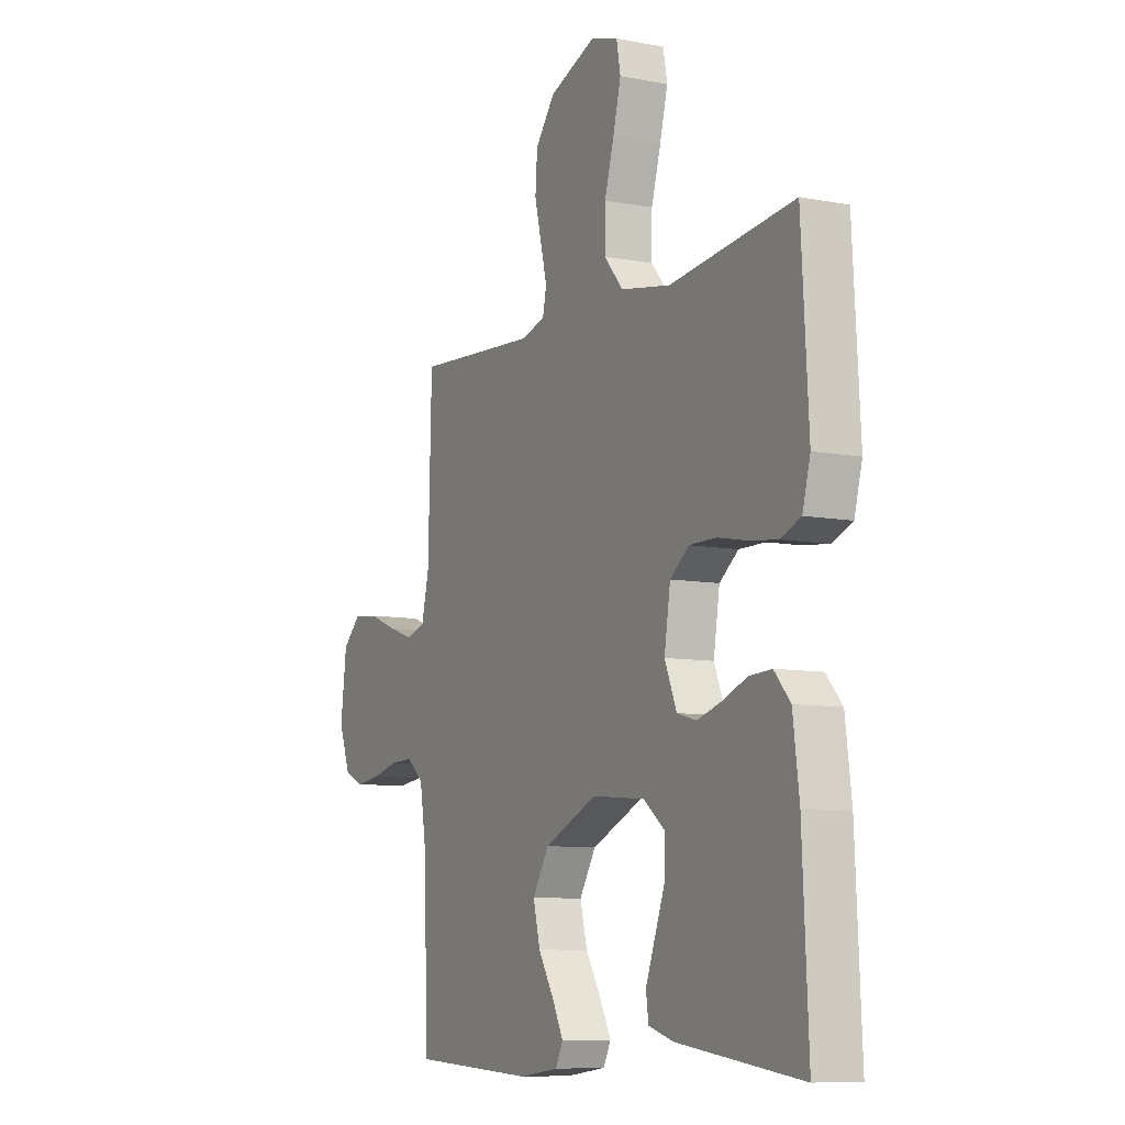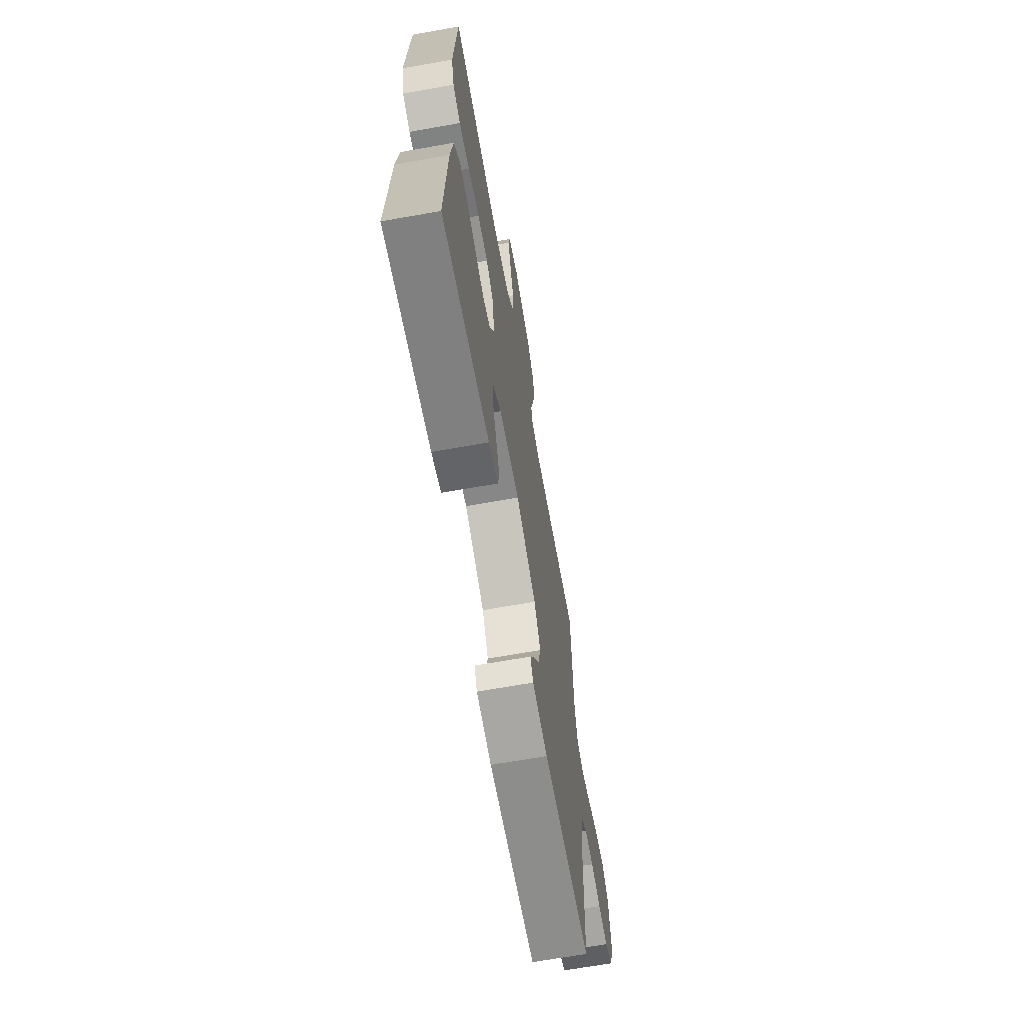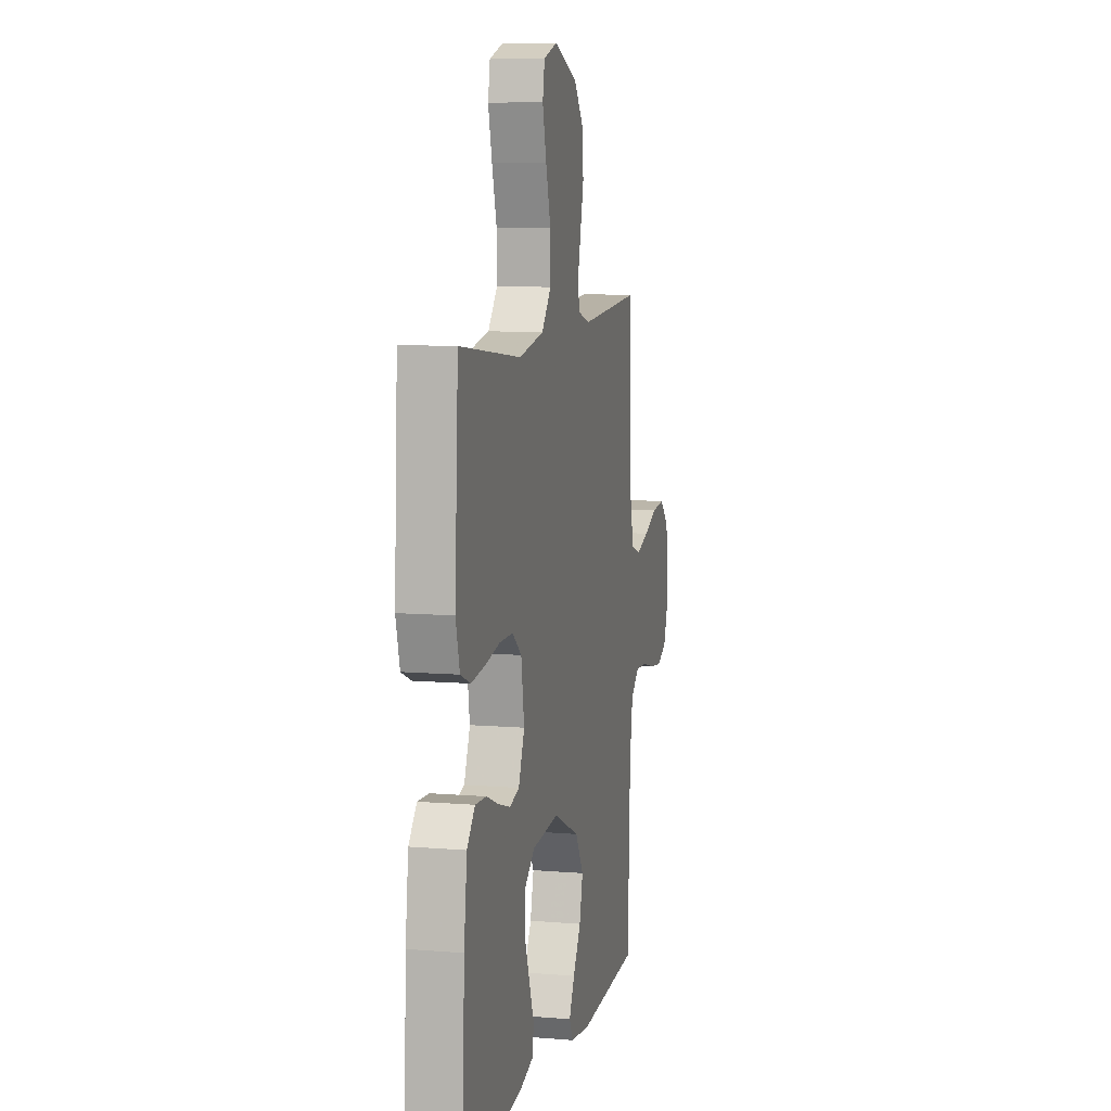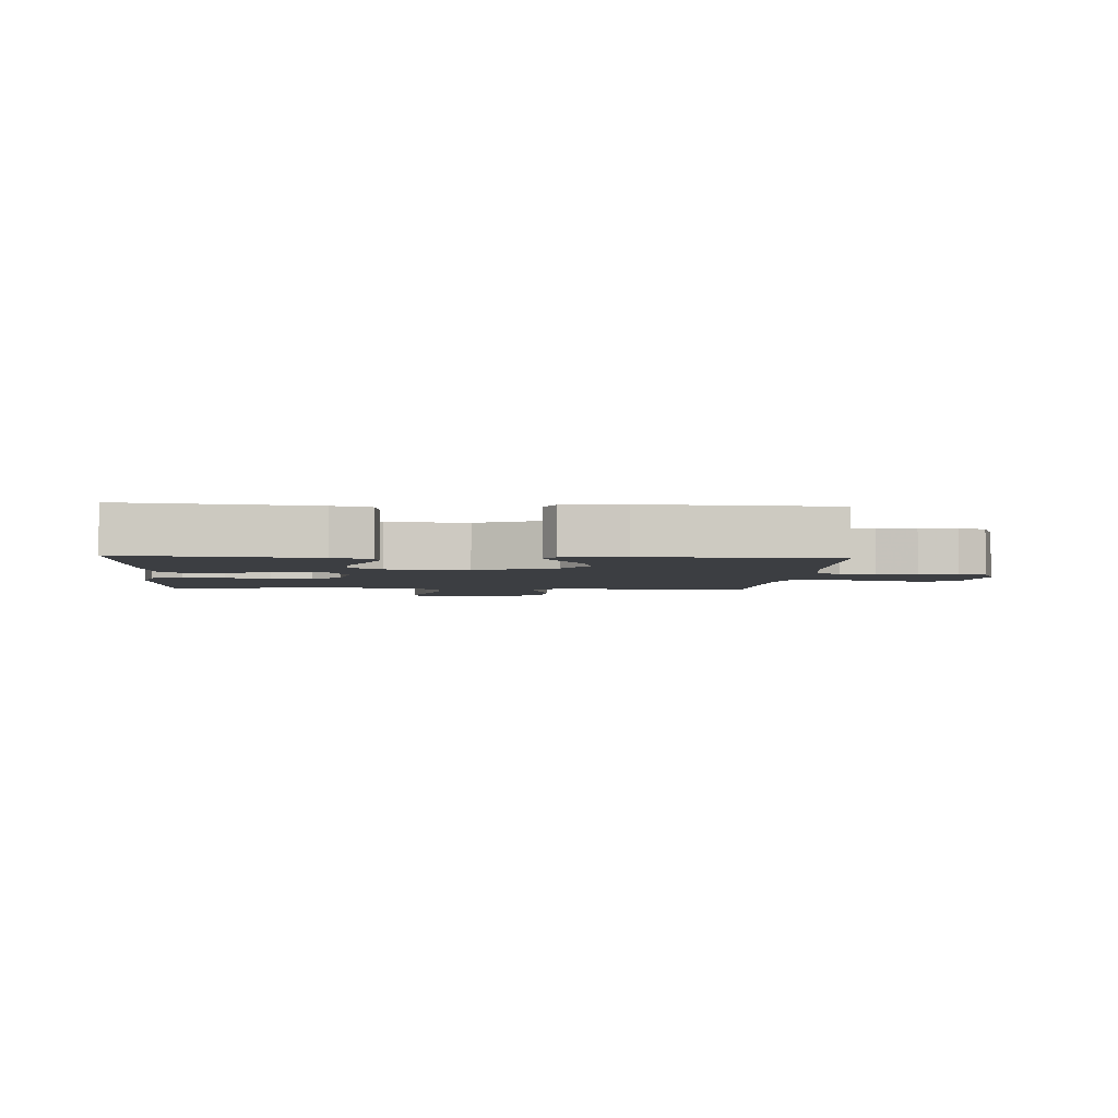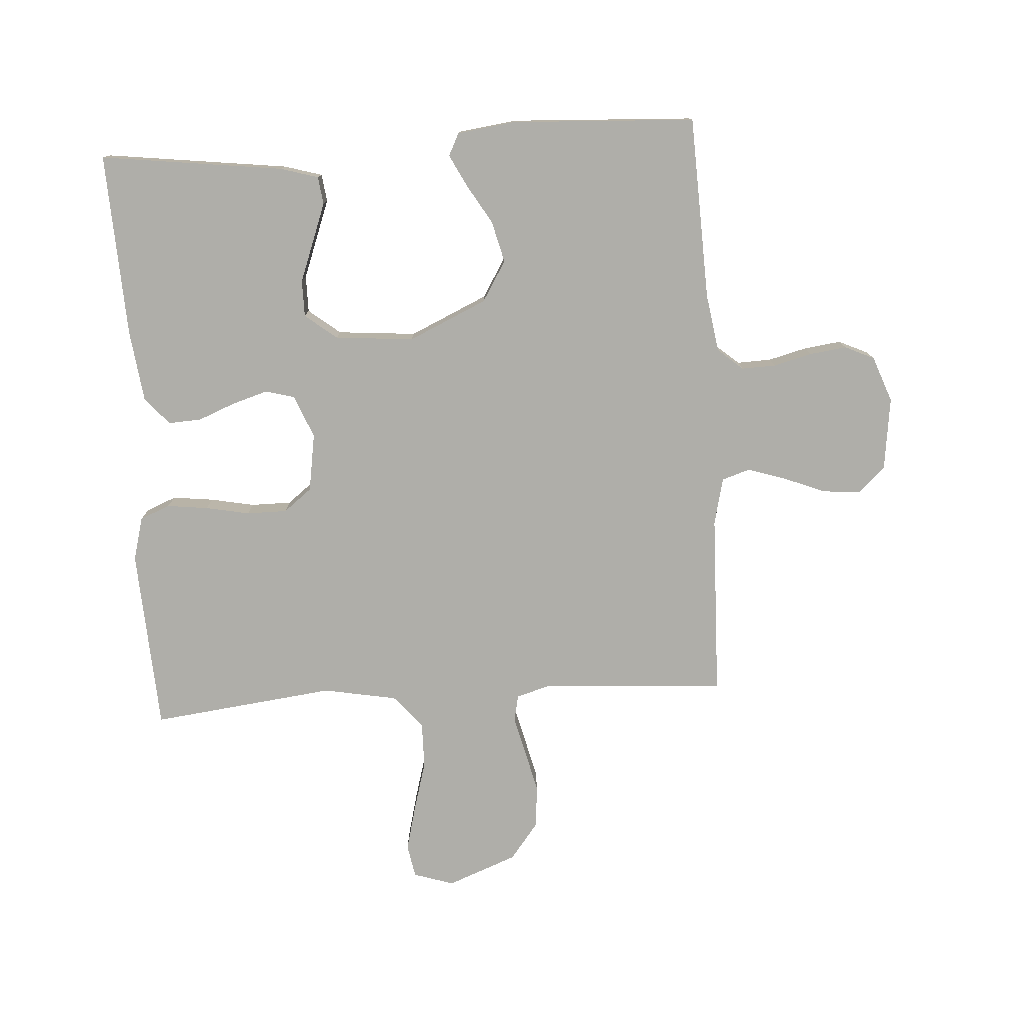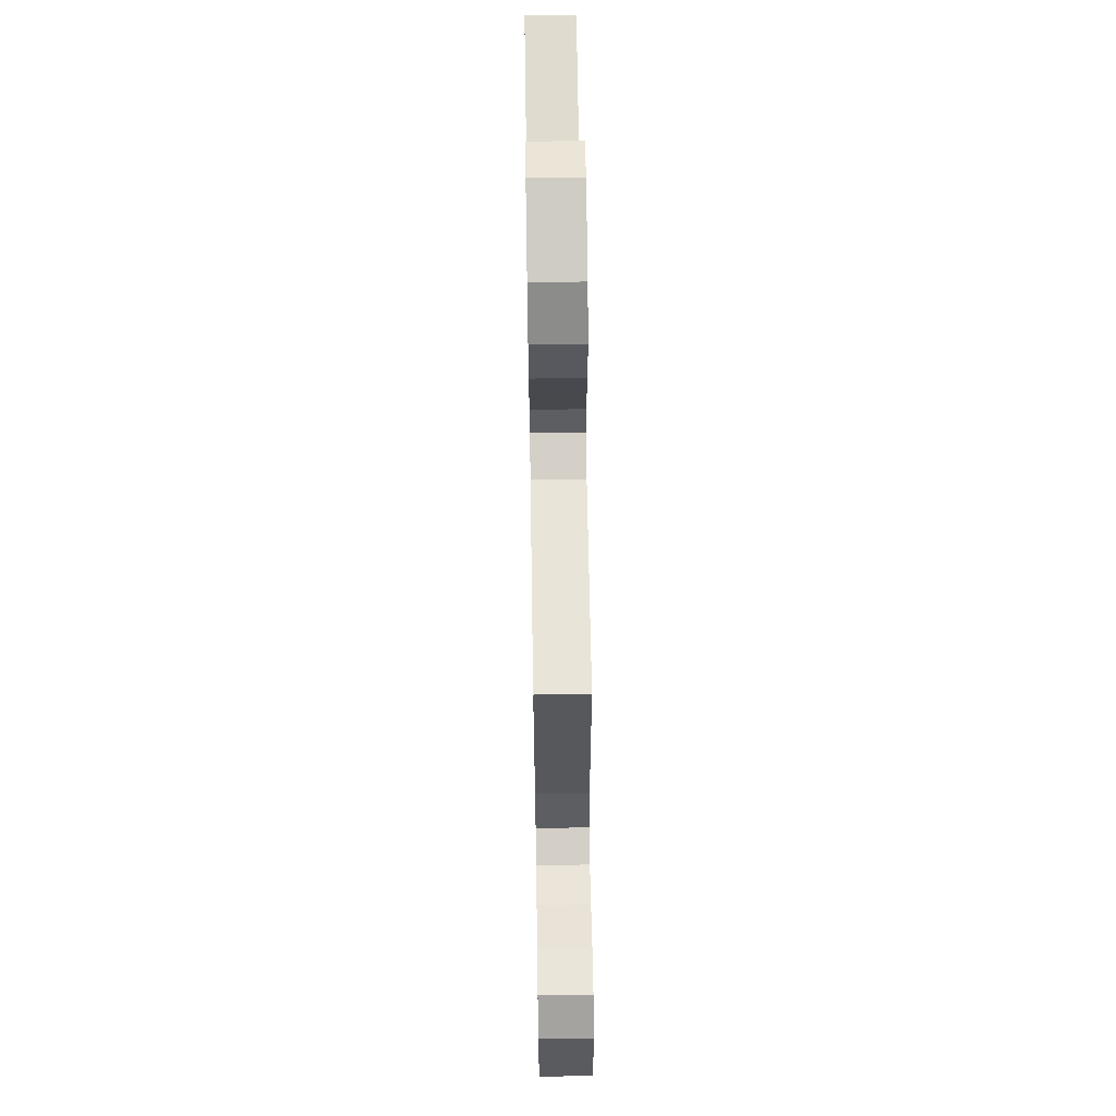
<metadata>
{"format":"obj","ext":"obj","renderer":"f3d","projection":"perspective","resolution":1024,"background":"white","views":[{"elev":-8.6,"azim":62.4,"up":"+Z"},{"elev":-67.2,"azim":100.1,"up":"+Z"},{"elev":8.8,"azim":102.6,"up":"+Z"},{"elev":-3.2,"azim":176.0,"up":"+Y"},{"elev":-77.5,"azim":-176.4,"up":"+Y"},{"elev":63.6,"azim":-90.9,"up":"+Z"}]}
</metadata>
<code>
v 0.5 0.07 0.5
v 0.517 0.07 0.2
v 0.498 0.07 0.129
v 0.449 0.07 0.109
v 0.382 0.07 0.117
v 0.31 0.07 0.131
v 0.244 0.07 0.131
v 0.198 0.07 0.095
v 0.183 0.07 0
v 0.212 0.07 -0.07
v 0.259 0.07 -0.083
v 0.318 0.07 -0.065
v 0.378 0.07 -0.041
v 0.432 0.07 -0.038
v 0.471 0.07 -0.082
v 0.486 0.07 -0.2
v 0.5 0.07 -0.5
v 0.2 0.07 -0.462
v 0.139 0.07 -0.444
v 0.133 0.07 -0.399
v 0.156 0.07 -0.337
v 0.181 0.07 -0.27
v 0.181 0.07 -0.21
v 0.129 0.07 -0.169
v 0 0.07 -0.158
v -0.128 0.07 -0.216
v -0.168 0.07 -0.282
v -0.151 0.07 -0.35
v -0.113 0.07 -0.413
v -0.086 0.07 -0.466
v -0.104 0.07 -0.502
v -0.2 0.07 -0.515
v -0.5 0.07 -0.5
v -0.512 0.07 -0.2
v -0.527 0.07 -0.106
v -0.568 0.07 -0.071
v -0.624 0.07 -0.073
v -0.686 0.07 -0.089
v -0.747 0.07 -0.097
v -0.795 0.07 -0.075
v -0.823 0.07 0
v -0.808 0.07 0.119
v -0.764 0.07 0.161
v -0.702 0.07 0.155
v -0.634 0.07 0.128
v -0.572 0.07 0.108
v -0.526 0.07 0.123
v -0.508 0.07 0.2
v -0.5 0.07 0.5
v -0.2 0.07 0.48
v -0.143 0.07 0.497
v -0.134 0.07 0.54
v -0.149 0.07 0.601
v -0.166 0.07 0.671
v -0.161 0.07 0.741
v -0.114 0.07 0.802
v 0 0.07 0.846
v 0.066 0.07 0.825
v 0.076 0.07 0.771
v 0.057 0.07 0.696
v 0.034 0.07 0.615
v 0.033 0.07 0.54
v 0.079 0.07 0.486
v 0.2 0.07 0.464
v 0.5 0 0.5
v 0.517 0 0.2
v 0.498 0 0.129
v 0.449 0 0.109
v 0.382 0 0.117
v 0.31 0 0.131
v 0.244 0 0.131
v 0.198 0 0.095
v 0.183 0 0
v 0.212 0 -0.07
v 0.259 0 -0.083
v 0.318 0 -0.065
v 0.378 0 -0.041
v 0.432 0 -0.038
v 0.471 0 -0.082
v 0.486 0 -0.2
v 0.5 0 -0.5
v 0.2 0 -0.462
v 0.139 0 -0.444
v 0.133 0 -0.399
v 0.156 0 -0.337
v 0.181 0 -0.27
v 0.181 0 -0.21
v 0.129 0 -0.169
v 0 0 -0.158
v -0.128 0 -0.216
v -0.168 0 -0.282
v -0.151 0 -0.35
v -0.113 0 -0.413
v -0.086 0 -0.466
v -0.104 0 -0.502
v -0.2 0 -0.515
v -0.5 0 -0.5
v -0.512 0 -0.2
v -0.527 0 -0.106
v -0.568 0 -0.071
v -0.624 0 -0.073
v -0.686 0 -0.089
v -0.747 0 -0.097
v -0.795 0 -0.075
v -0.823 0 0
v -0.808 0 0.119
v -0.764 0 0.161
v -0.702 0 0.155
v -0.634 0 0.128
v -0.572 0 0.108
v -0.526 0 0.123
v -0.508 0 0.2
v -0.5 0 0.5
v -0.2 0 0.48
v -0.143 0 0.497
v -0.134 0 0.54
v -0.149 0 0.601
v -0.166 0 0.671
v -0.161 0 0.741
v -0.114 0 0.802
v 0 0 0.846
v 0.066 0 0.825
v 0.076 0 0.771
v 0.057 0 0.696
v 0.034 0 0.615
v 0.033 0 0.54
v 0.079 0 0.486
v 0.2 0 0.464
f 59 60 61
f 58 59 61
f 57 58 61
f 56 57 61
f 55 56 61
f 54 55 61
f 53 54 61
f 52 53 61
f 51 52 61 62
f 50 51 62 63
f 48 49 50
f 50 63 64
f 48 50 64
f 47 48 64
f 43 44 45
f 42 43 45
f 41 42 45
f 40 41 45
f 39 40 45
f 38 39 45
f 37 38 45
f 36 37 45 46
f 35 36 46 47
f 32 33 34
f 31 32 34
f 30 31 34
f 29 30 34
f 28 29 34
f 34 35 47
f 28 34 47
f 27 28 47
f 20 21 22
f 19 20 22
f 18 19 22
f 17 18 22
f 16 17 22
f 15 16 22
f 14 15 22
f 13 14 22
f 12 13 22
f 11 12 22 23
f 10 11 23 24
f 4 5 6
f 3 4 6
f 2 3 6
f 1 2 6
f 64 1 6
f 64 6 7
f 26 27 47 64
f 25 26 64
f 9 10 24 25
f 8 9 25 64
f 7 8 64
f 125 124 123
f 125 123 122
f 125 122 121
f 125 121 120
f 125 120 119
f 125 119 118
f 125 118 117
f 125 117 116
f 126 125 116 115
f 127 126 115 114
f 114 113 112
f 128 127 114
f 128 114 112
f 128 112 111
f 109 108 107
f 109 107 106
f 109 106 105
f 109 105 104
f 109 104 103
f 109 103 102
f 109 102 101
f 110 109 101 100
f 111 110 100 99
f 98 97 96
f 98 96 95
f 98 95 94
f 98 94 93
f 98 93 92
f 111 99 98
f 111 98 92
f 111 92 91
f 86 85 84
f 86 84 83
f 86 83 82
f 86 82 81
f 86 81 80
f 86 80 79
f 86 79 78
f 86 78 77
f 86 77 76
f 87 86 76 75
f 88 87 75 74
f 70 69 68
f 70 68 67
f 70 67 66
f 70 66 65
f 70 65 128
f 71 70 128
f 128 111 91 90
f 128 90 89
f 89 88 74 73
f 128 89 73 72
f 128 72 71
f 1 65 66 2
f 2 66 67 3
f 3 67 68 4
f 4 68 69 5
f 5 69 70 6
f 6 70 71 7
f 7 71 72 8
f 8 72 73 9
f 9 73 74 10
f 10 74 75 11
f 11 75 76 12
f 12 76 77 13
f 13 77 78 14
f 14 78 79 15
f 15 79 80 16
f 16 80 81 17
f 17 81 82 18
f 18 82 83 19
f 19 83 84 20
f 20 84 85 21
f 21 85 86 22
f 22 86 87 23
f 23 87 88 24
f 24 88 89 25
f 25 89 90 26
f 26 90 91 27
f 27 91 92 28
f 28 92 93 29
f 29 93 94 30
f 30 94 95 31
f 31 95 96 32
f 32 96 97 33
f 33 97 98 34
f 34 98 99 35
f 35 99 100 36
f 36 100 101 37
f 37 101 102 38
f 38 102 103 39
f 39 103 104 40
f 40 104 105 41
f 41 105 106 42
f 42 106 107 43
f 43 107 108 44
f 44 108 109 45
f 45 109 110 46
f 46 110 111 47
f 47 111 112 48
f 48 112 113 49
f 49 113 114 50
f 50 114 115 51
f 51 115 116 52
f 52 116 117 53
f 53 117 118 54
f 54 118 119 55
f 55 119 120 56
f 56 120 121 57
f 57 121 122 58
f 58 122 123 59
f 59 123 124 60
f 60 124 125 61
f 61 125 126 62
f 62 126 127 63
f 63 127 128 64
f 64 128 65 1

</code>
